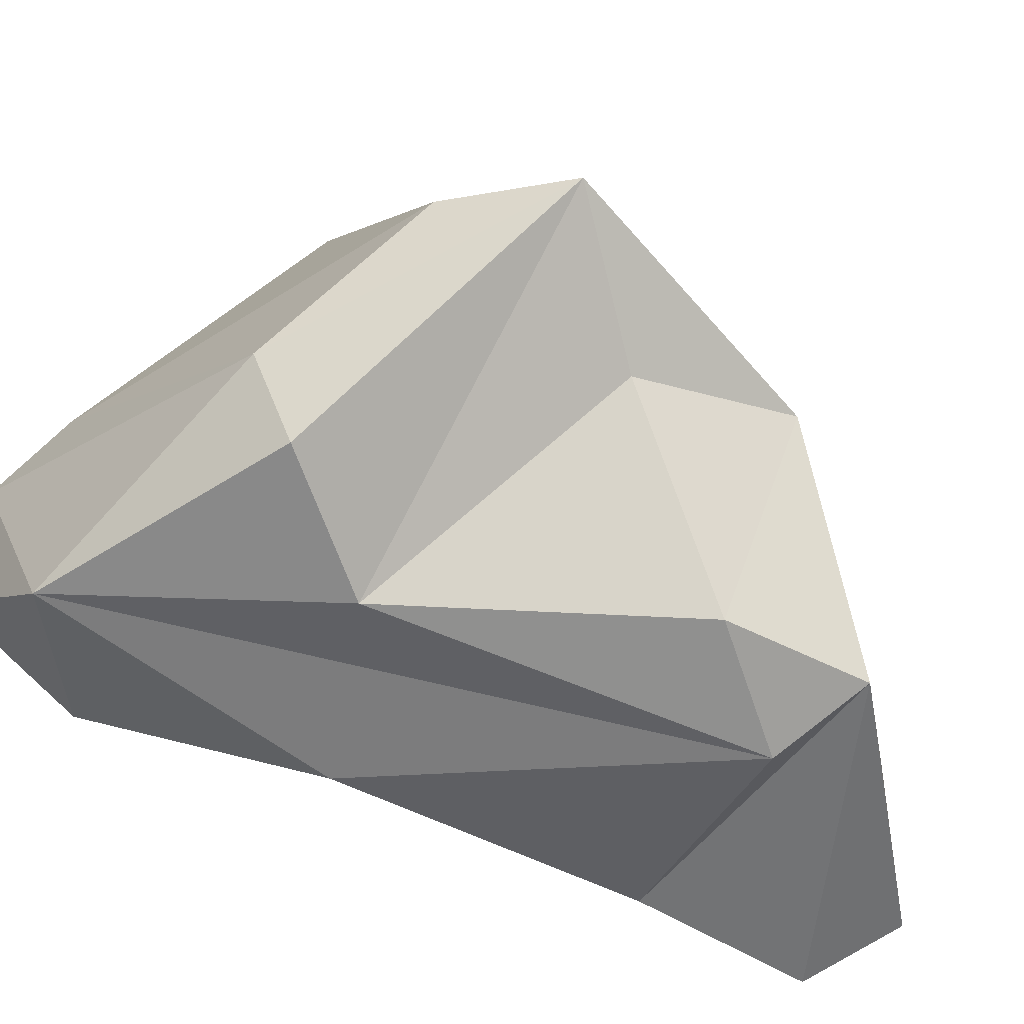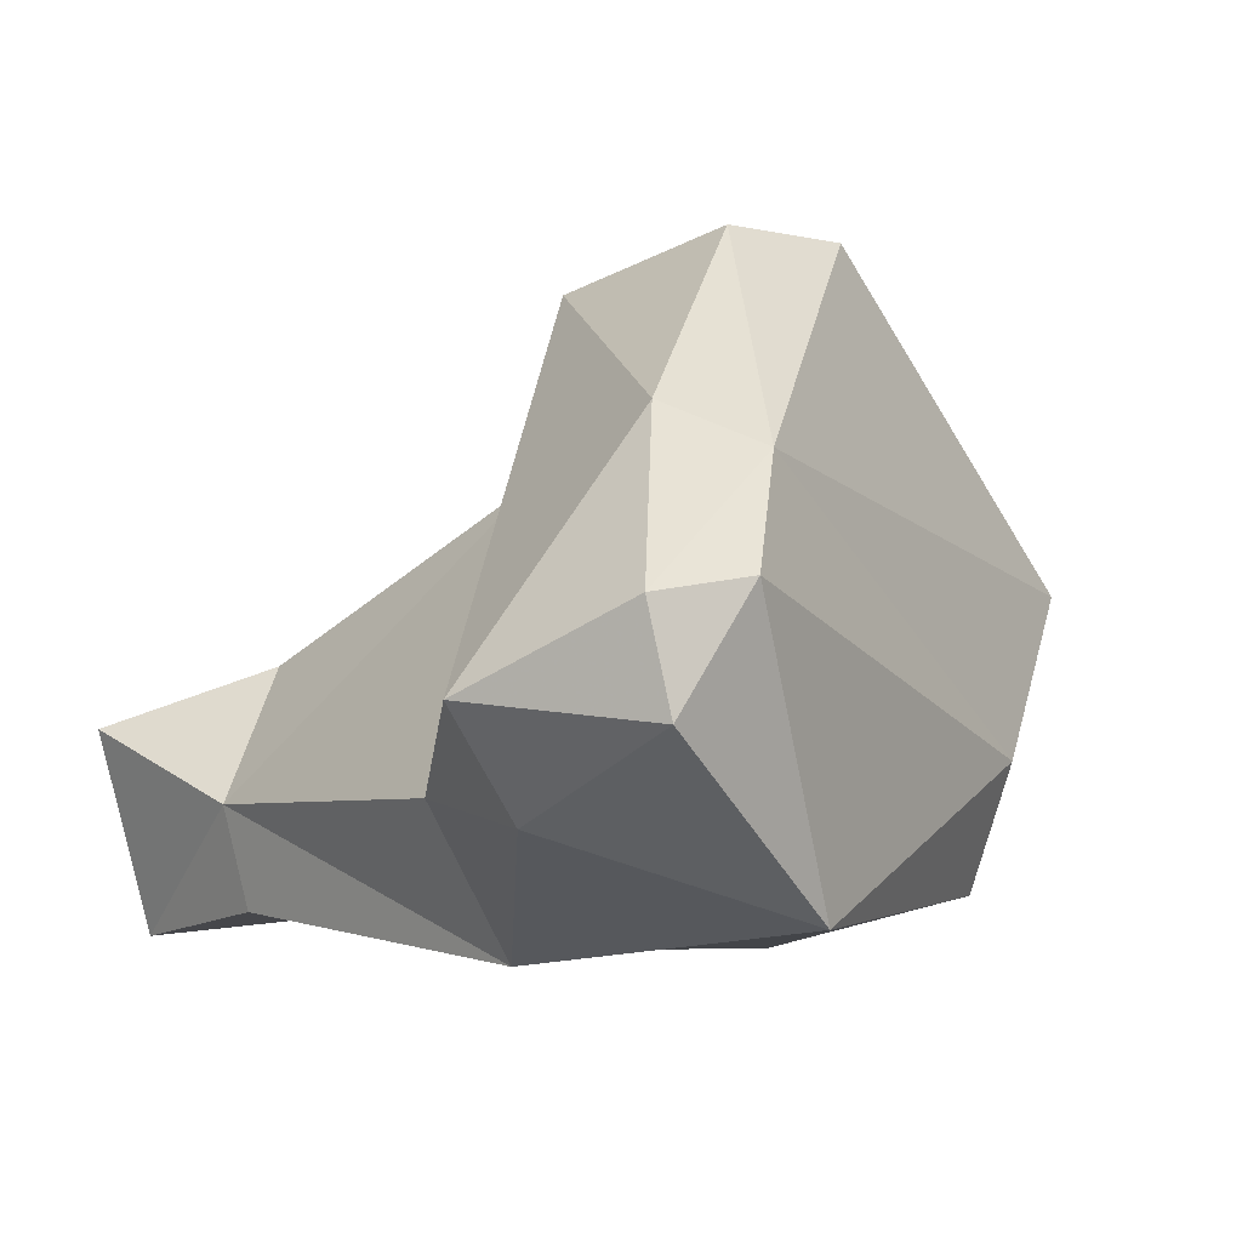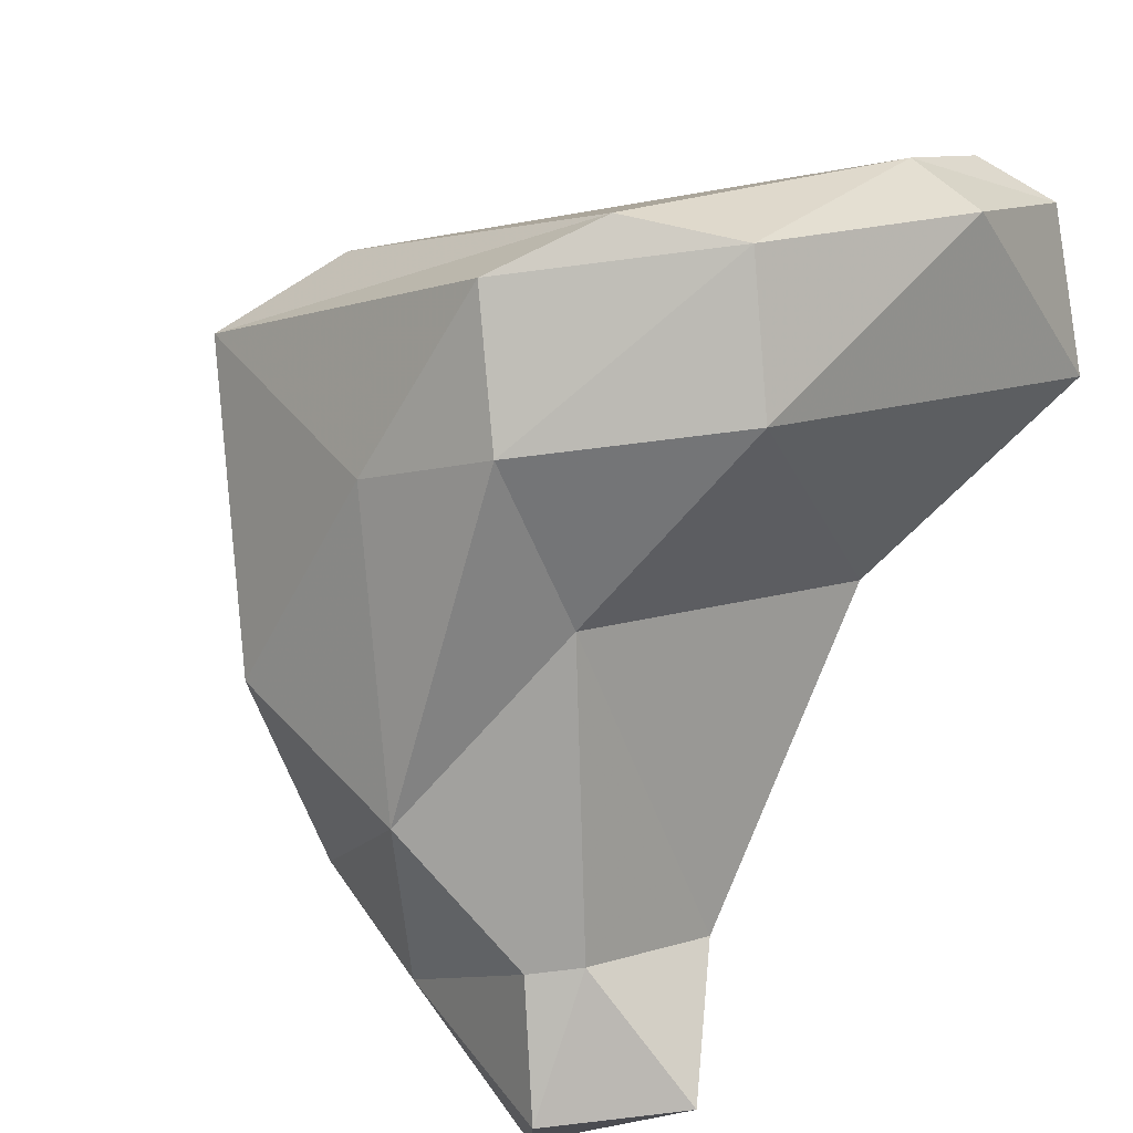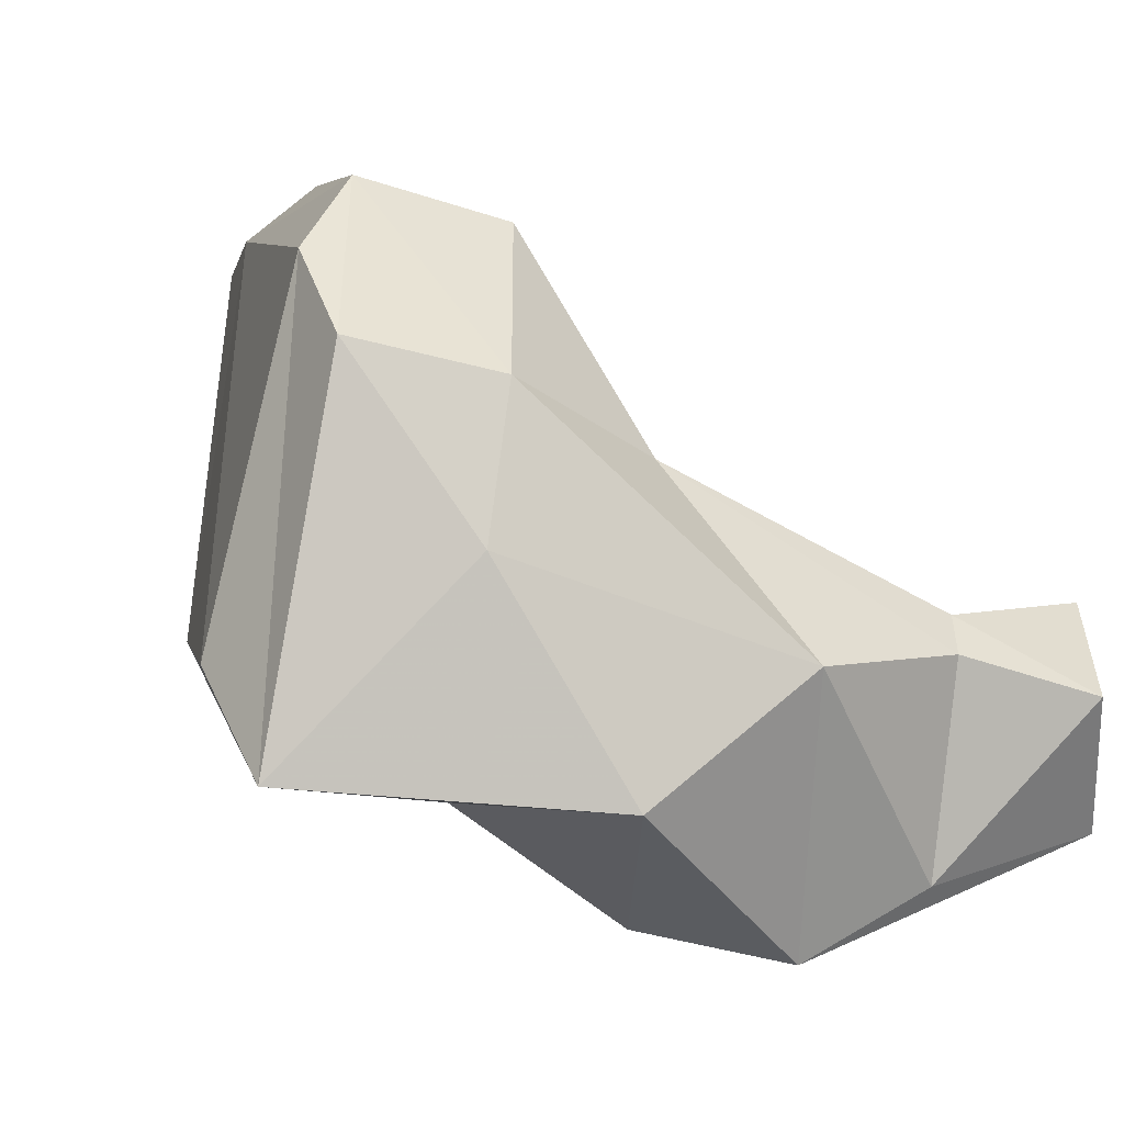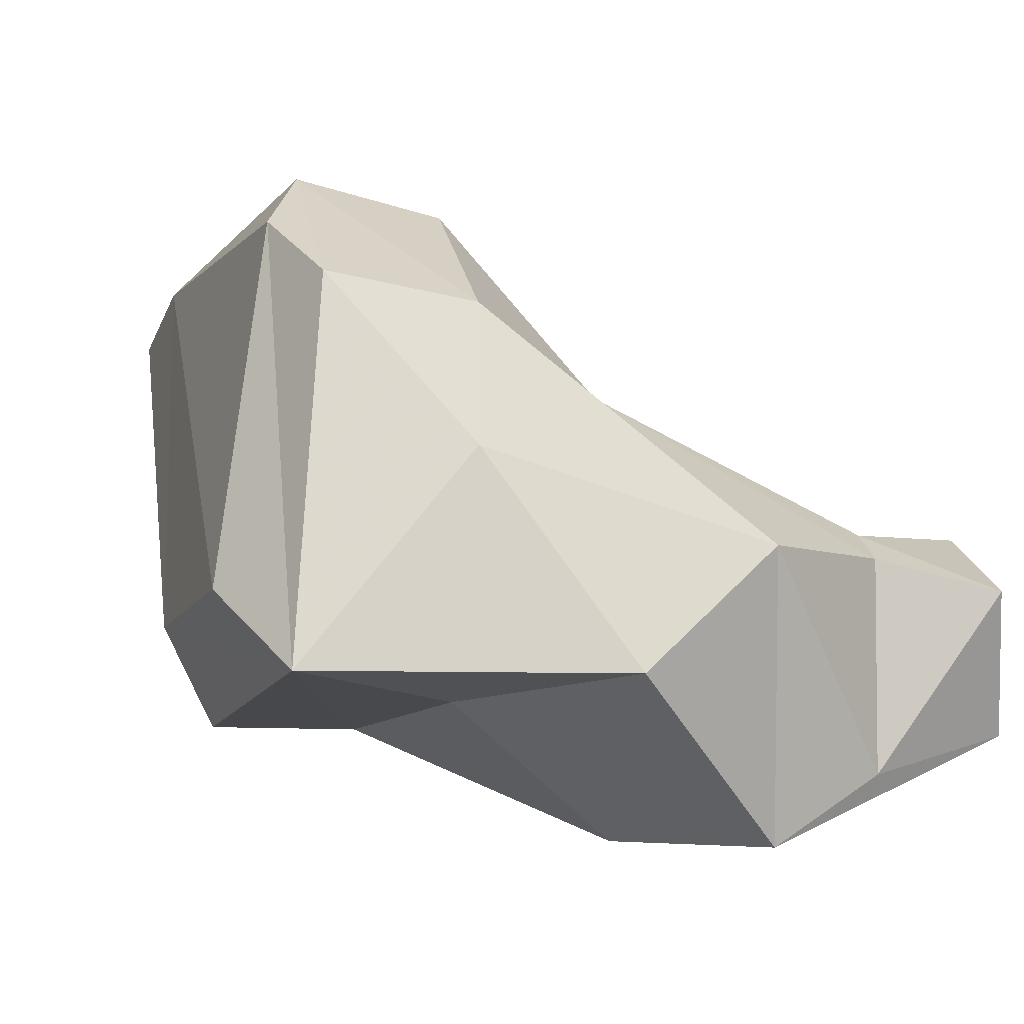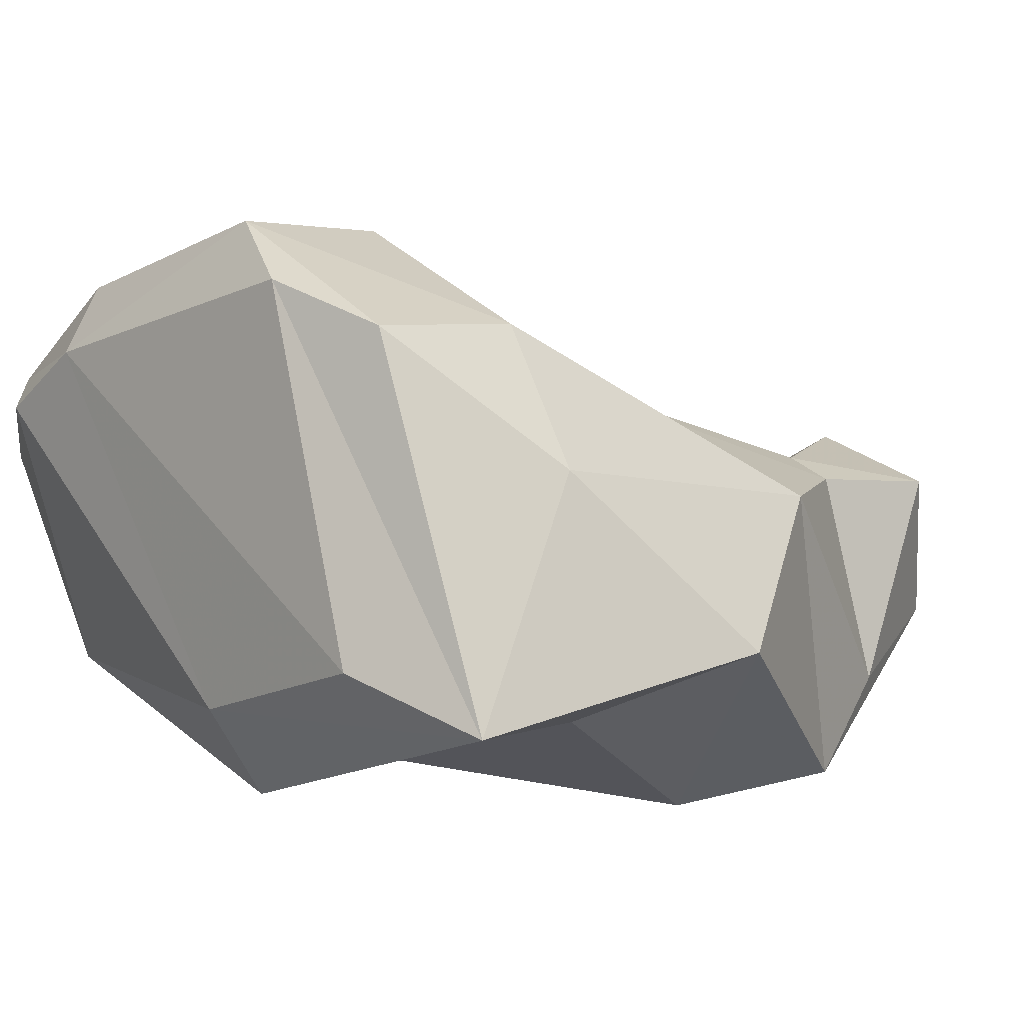
<metadata>
{"format":"obj","ext":"obj","renderer":"f3d","projection":"perspective","resolution":1024,"background":"white","views":[{"elev":-52.5,"azim":66.8,"up":"+Y"},{"elev":1.8,"azim":-34.5,"up":"+Y"},{"elev":77.7,"azim":-159.5,"up":"+Y"},{"elev":37.7,"azim":116.4,"up":"+Y"},{"elev":23.6,"azim":106.0,"up":"+Y"},{"elev":30.1,"azim":80.1,"up":"+Y"}]}
</metadata>
<code>
v 166.2 302.1 80.73
v 167.8 299.8 80.6
v 168.1 304 83.91
v 168.8 300.5 61.59
v 172.5 309.6 74.9
v 169.7 307.3 81.85
v 169.8 299.1 65.58
v 169.4 299.9 74.79
v 168.4 301.8 84.32
v 170.3 304.3 84.24
v 172.2 300.7 59.86
v 172.3 301.9 63.63
v 171.3 296.5 74.81
v 170.2 296.8 66.05
v 172.2 296.6 59.63
v 170.1 295.8 61.48
v 174 310.8 78.2
v 173.5 301.9 62.99
v 174.9 306 70.08
v 177 295.4 65.82
v 176.2 297.2 62.25
v 172.8 298 82.94
v 179.2 296.4 64.29
v 177.6 309.3 72.31
v 177.4 303.7 64.85
v 176.6 296.6 76.12
v 171.7 306.5 82.81
v 180.5 306.8 71.42
v 177 310.6 77.86
v 183.2 303.6 77.14
v 179.6 300.5 80.08
v 179.8 296.2 68.34
v 179.2 310.3 75.64
v 182.2 300.9 71.64
v 179.5 297.7 78.93
v 181.9 302.2 67.02
v 185.6 303 74.33
g foo
f 15 16 4
f 11 15 4
f 23 14 16
f 15 23 16
f 16 14 7
f 23 15 21
f 16 7 4
f 11 21 15
f 4 7 12
f 18 21 11
f 4 12 11
f 12 18 11
f 13 7 14
f 20 14 23
f 25 21 18
f 23 21 25
f 19 18 12
f 13 14 20
f 8 7 13
f 23 32 20
f 32 23 36
f 7 8 19
f 19 12 7
f 36 23 25
f 36 25 28
f 19 25 18
f 20 22 13
f 26 22 20
f 26 20 32
f 13 2 8
f 2 1 8
f 34 26 32
f 32 36 34
f 1 5 8
f 19 8 5
f 19 24 25
f 24 28 25
f 24 19 5
f 26 35 22
f 22 9 2
f 22 2 13
f 37 35 26
f 1 2 9
f 26 34 37
f 9 3 1
f 34 36 37
f 1 3 6
f 5 1 6
f 36 28 37
f 5 6 17
f 28 33 37
f 33 28 24
f 5 17 24
f 17 33 24
f 31 22 35
f 10 22 31
f 35 37 31
f 10 9 22
f 30 31 37
f 3 9 10
f 27 10 31
f 30 27 31
f 6 3 27
f 27 3 10
f 29 30 37
f 29 27 30
f 37 33 29
f 17 6 27
f 29 17 27
f 29 33 17
g

</code>
